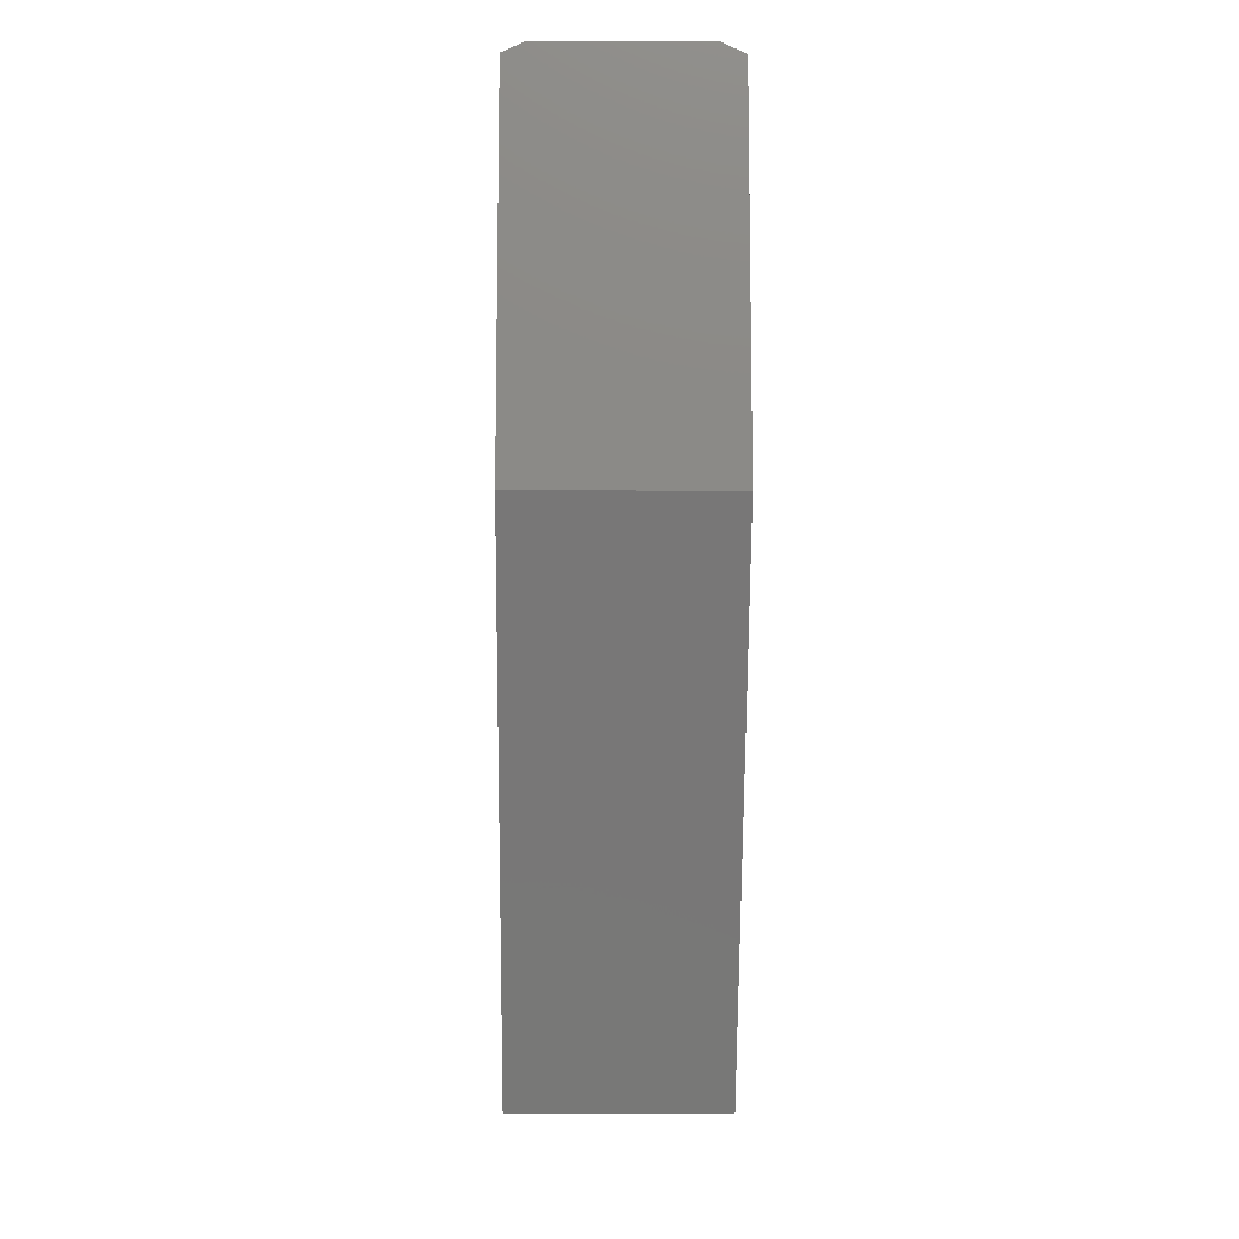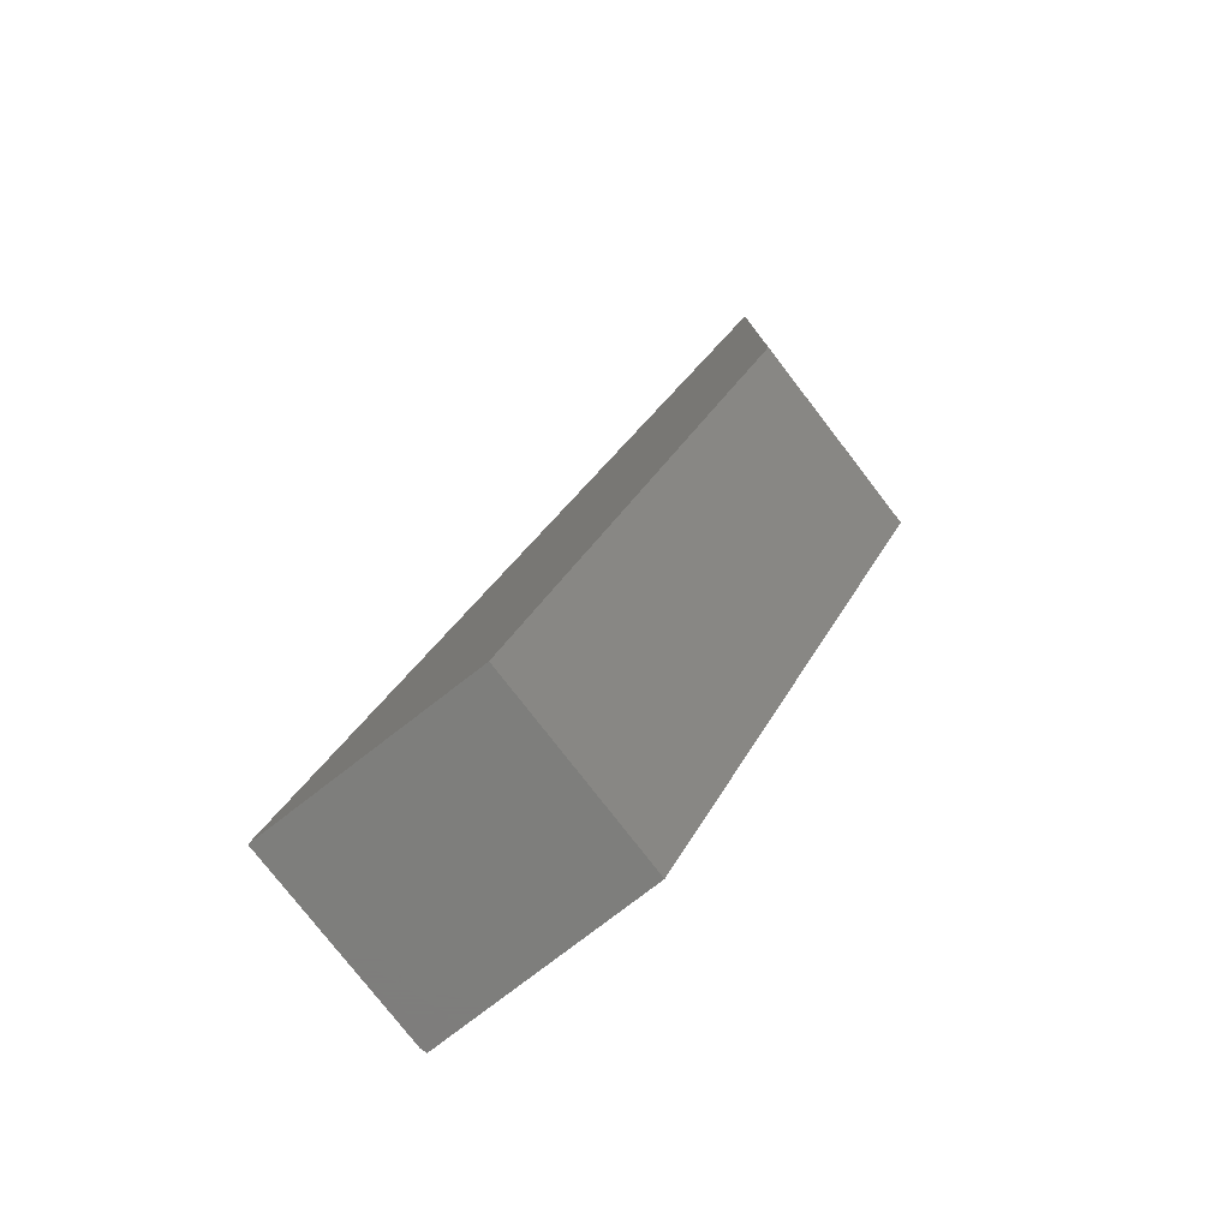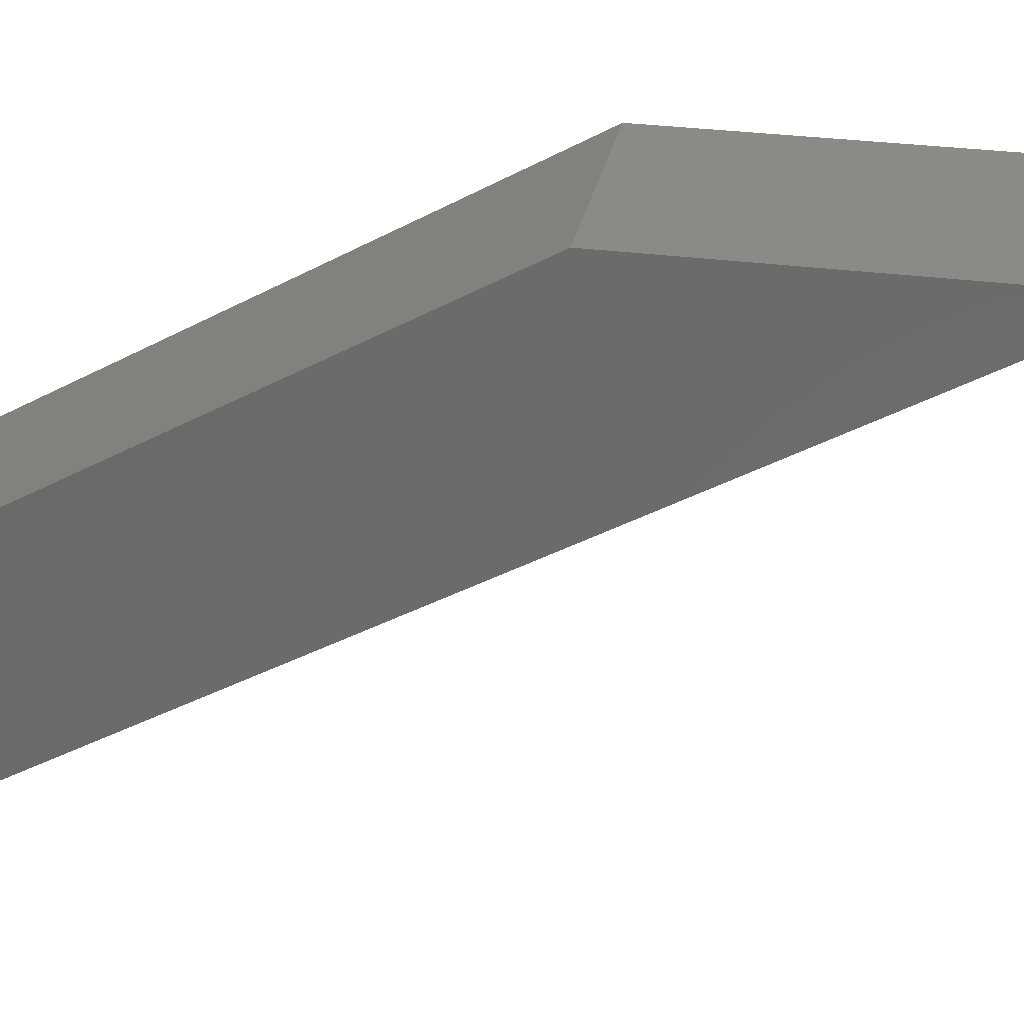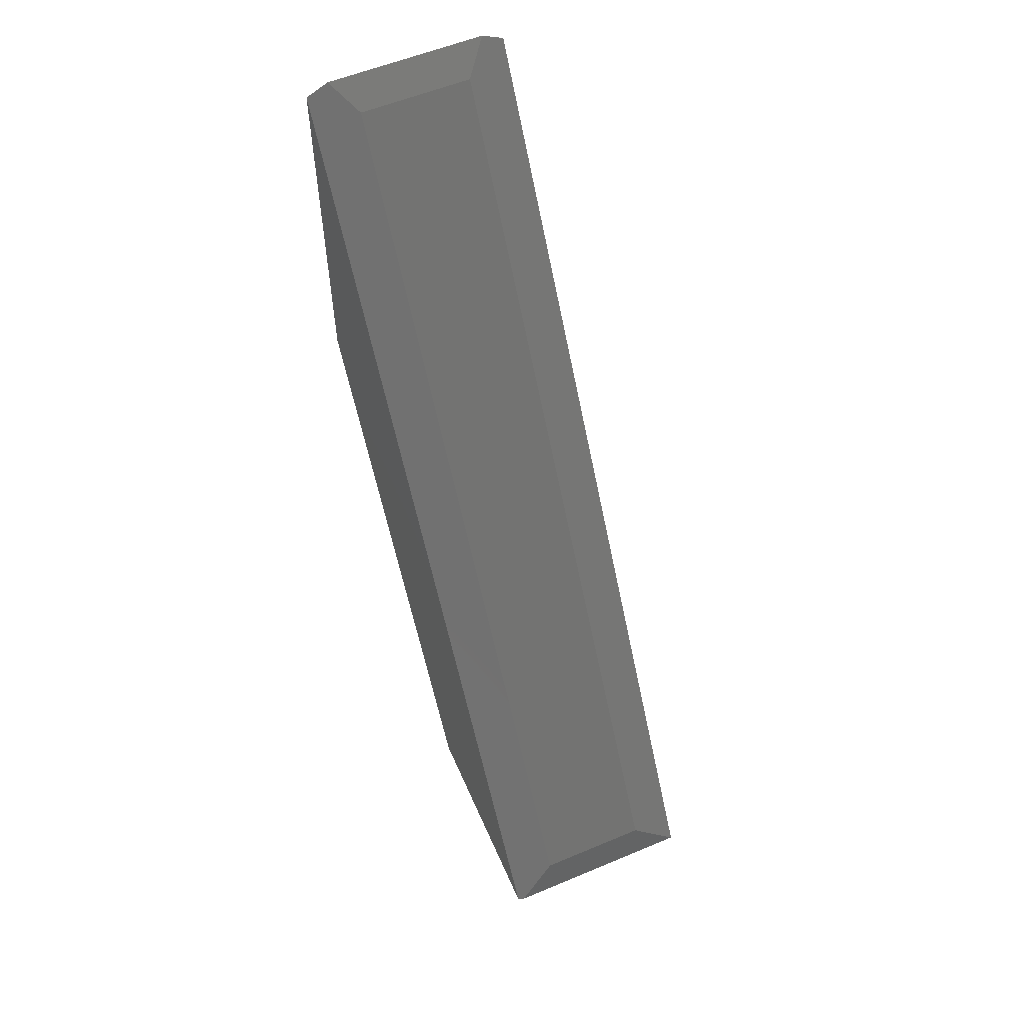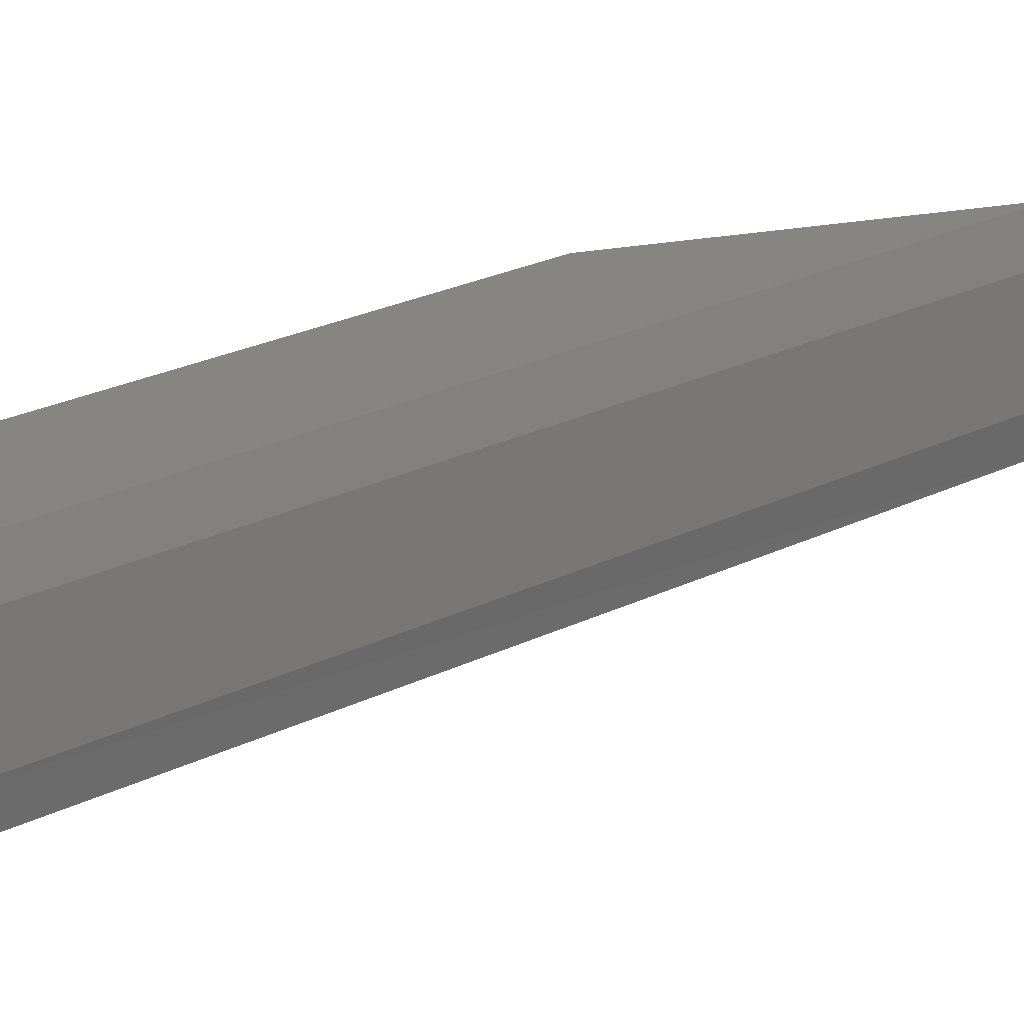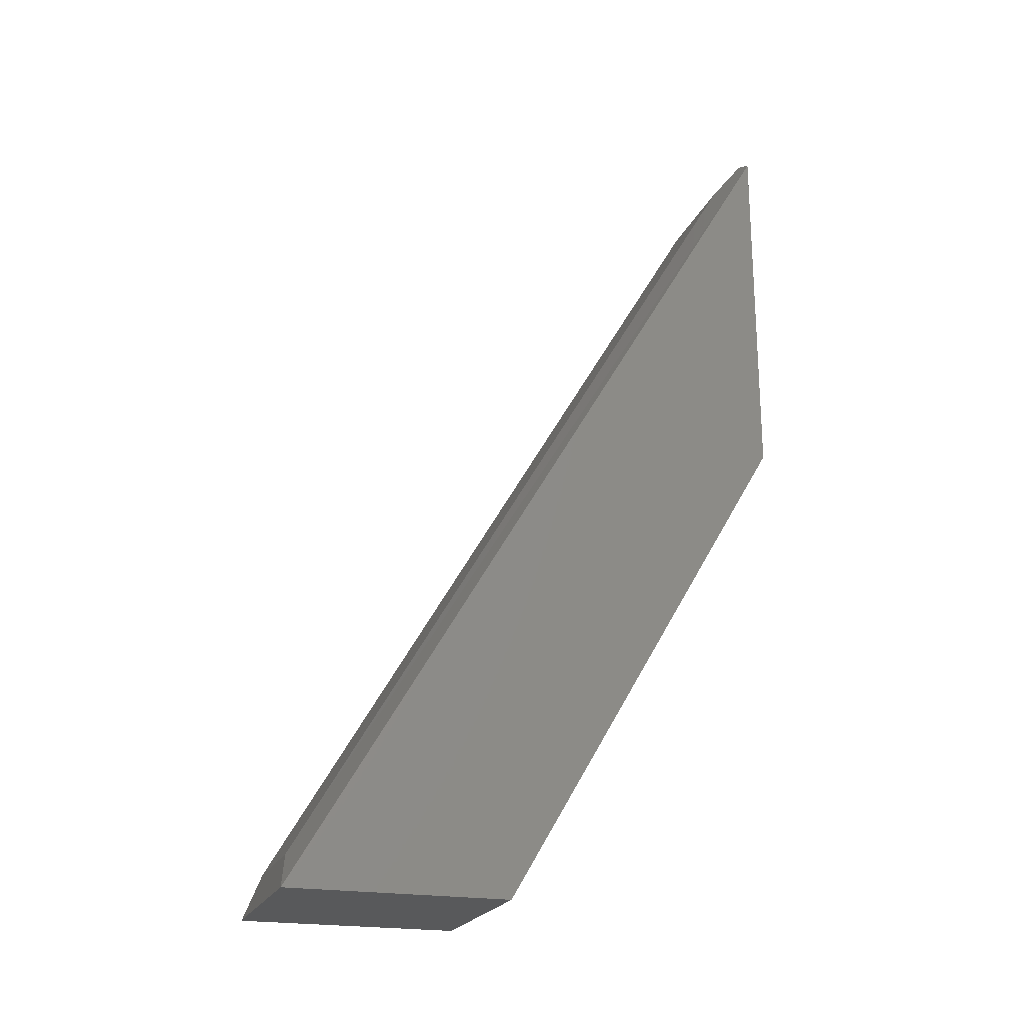
<metadata>
{"format":"stl","ext":"stl","renderer":"f3d","projection":"perspective","resolution":1024,"background":"white","views":[{"elev":-10.4,"azim":179.2,"up":"+Z"},{"elev":-77.9,"azim":127.7,"up":"+Z"},{"elev":30.3,"azim":-79.0,"up":"+Y"},{"elev":56.8,"azim":-23.6,"up":"+Z"},{"elev":-67.1,"azim":-83.4,"up":"+Y"},{"elev":-21.4,"azim":72.0,"up":"+Z"}]}
</metadata>
<code>
# stl→obj: 15 verts, 26 faces
v 0.1406 -0.4375 -0.75
v 0.1406 -0.285 -0.75
v 0.1406 -0.0861 -0.156
v 0.1406 -0.0861 -0.41
v 6.165e-35 -0.4362 -0.75
v -6.595e-17 -0.0861 -0.156
v 1.09e-33 -0.285 -0.75
v -3.774e-17 -0.0861 -0.41
v 0.1094 -0.102 -0.1675
v 0.03125 -0.102 -0.1675
v 0.1094 -0.4294 -0.7231
v 0.03125 -0.4294 -0.7231
v 0.01538 -0.0861 -0.1484
v 0.1252 -0.0861 -0.1484
v 0.004329 -0.4375 -0.75
f 1 2 3
f 3 2 4
f 5 6 7
f 7 6 8
f 9 10 11
f 11 10 12
f 13 14 3
f 4 8 3
f 3 8 6
f 3 6 13
f 7 2 5
f 5 2 1
f 5 1 15
f 14 13 9
f 9 13 10
f 12 5 15
f 5 12 6
f 6 12 10
f 6 10 13
f 15 1 12
f 12 1 11
f 14 9 3
f 3 9 11
f 3 11 1
f 2 7 4
f 4 7 8

</code>
